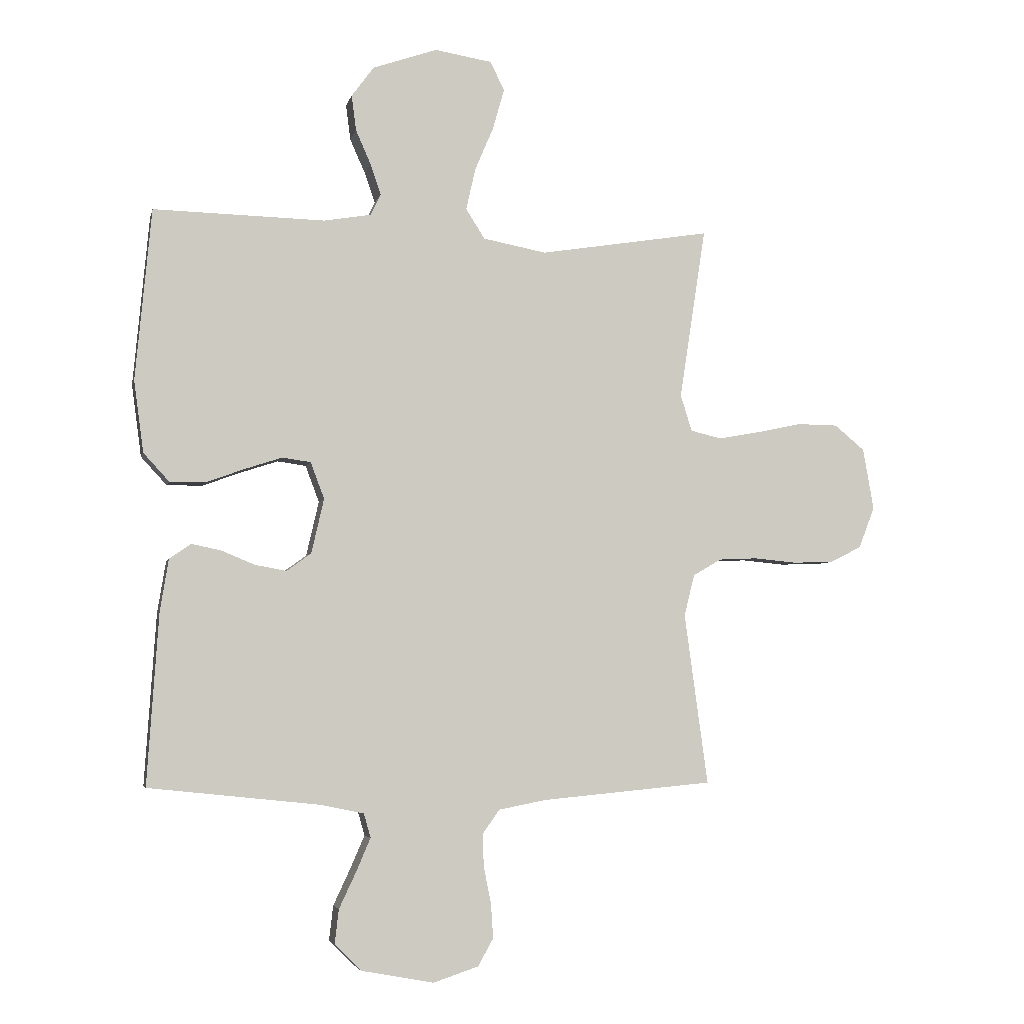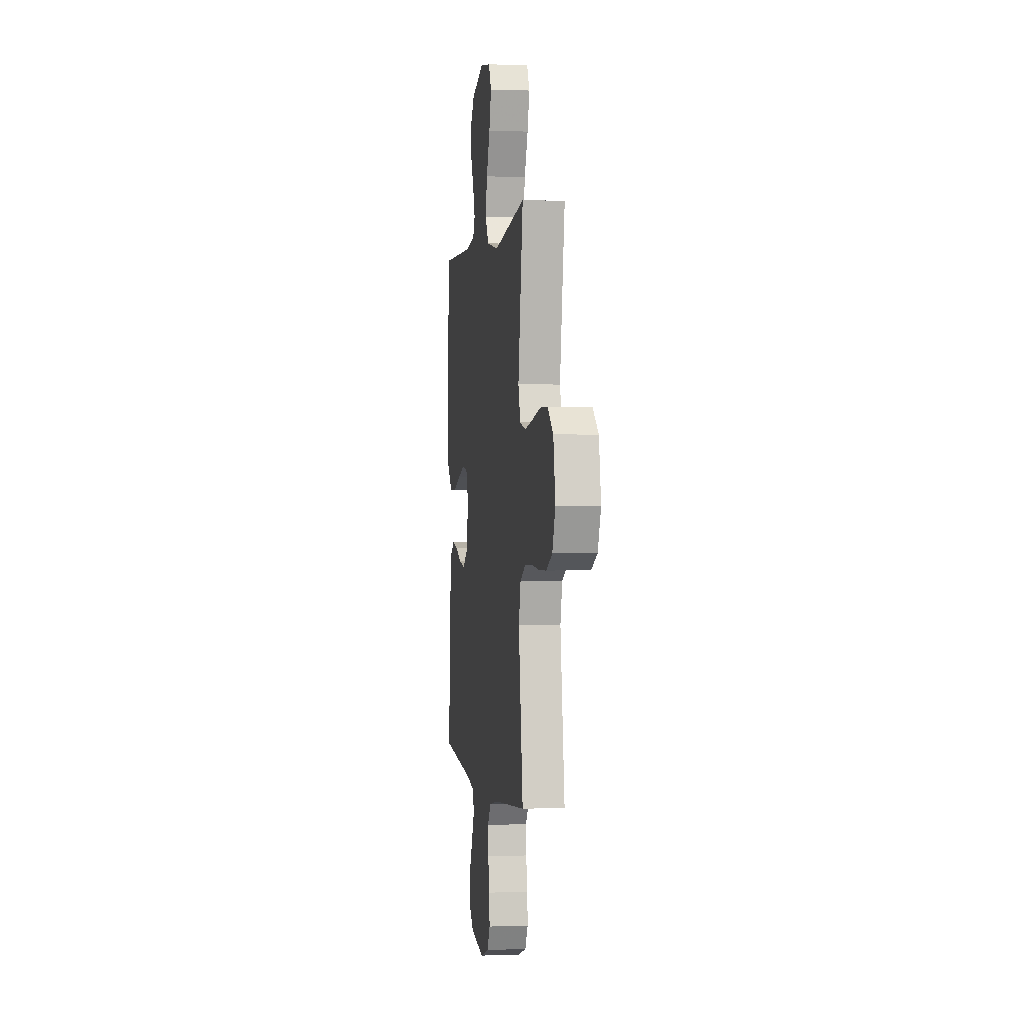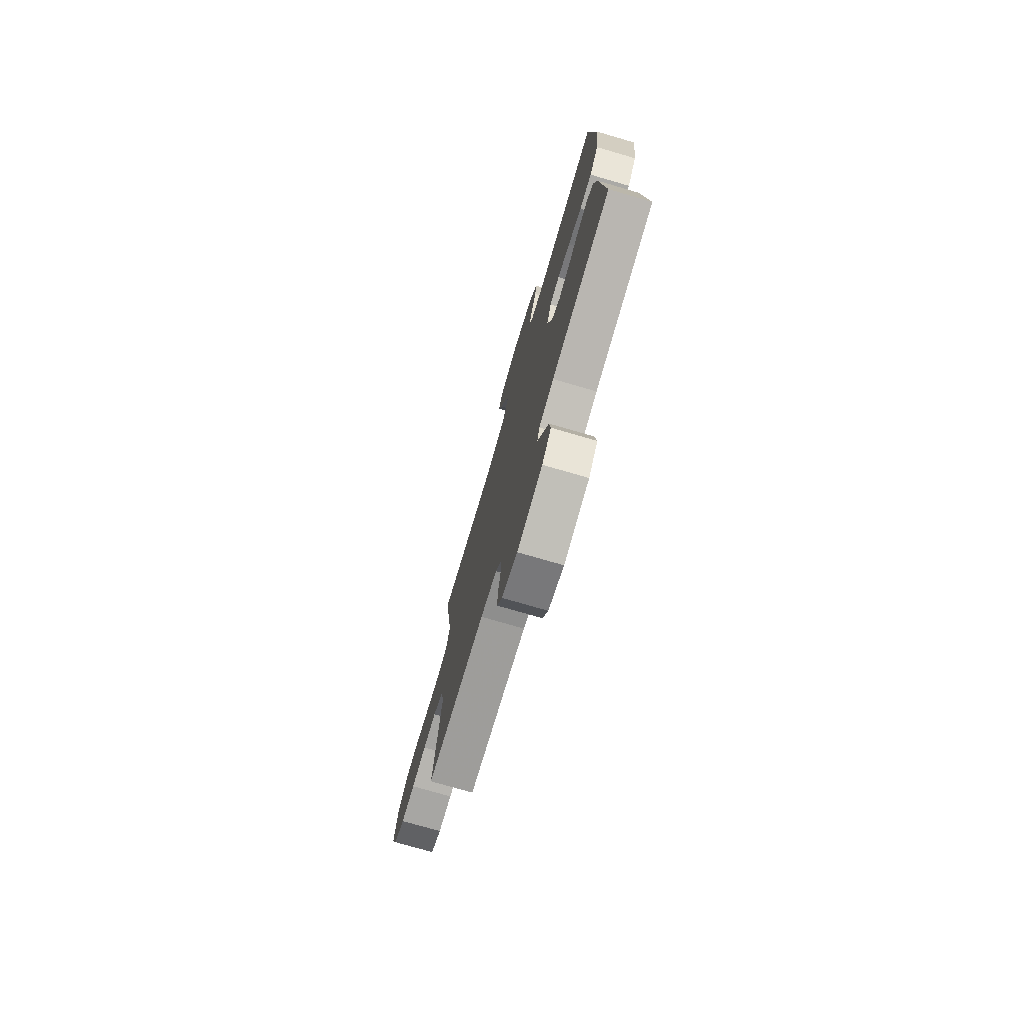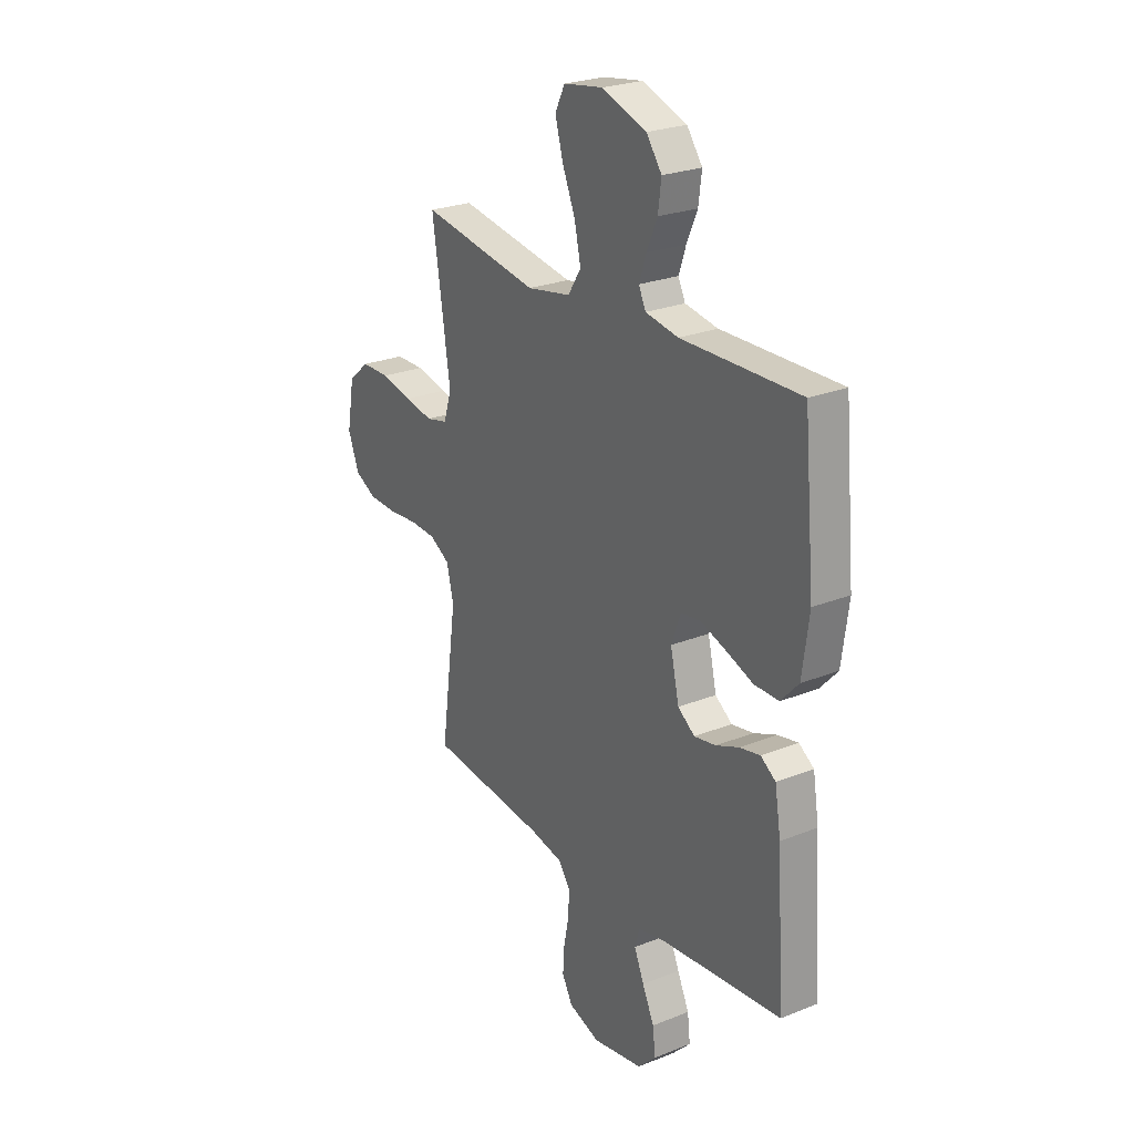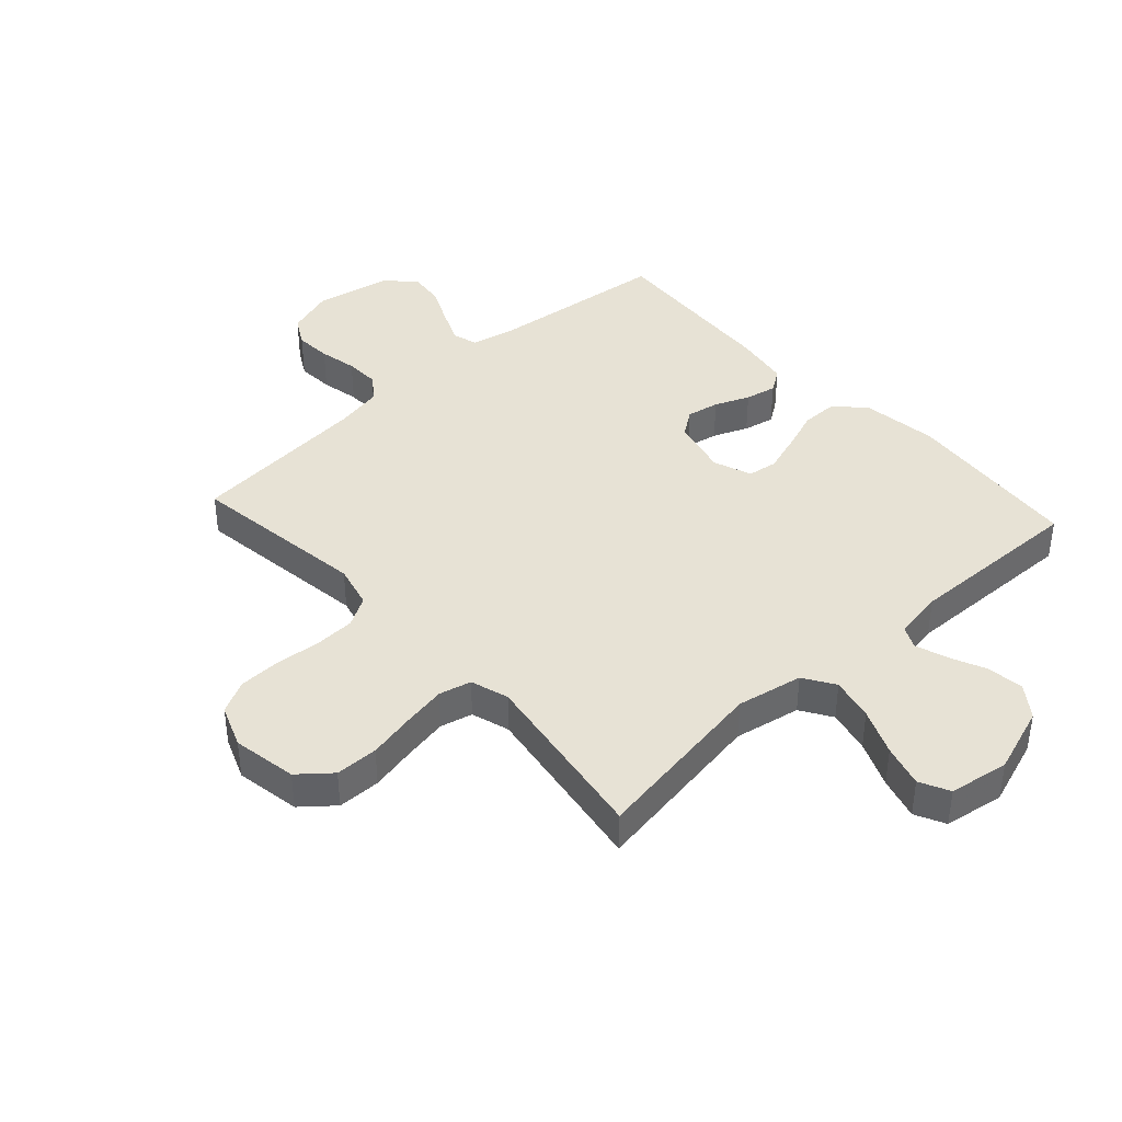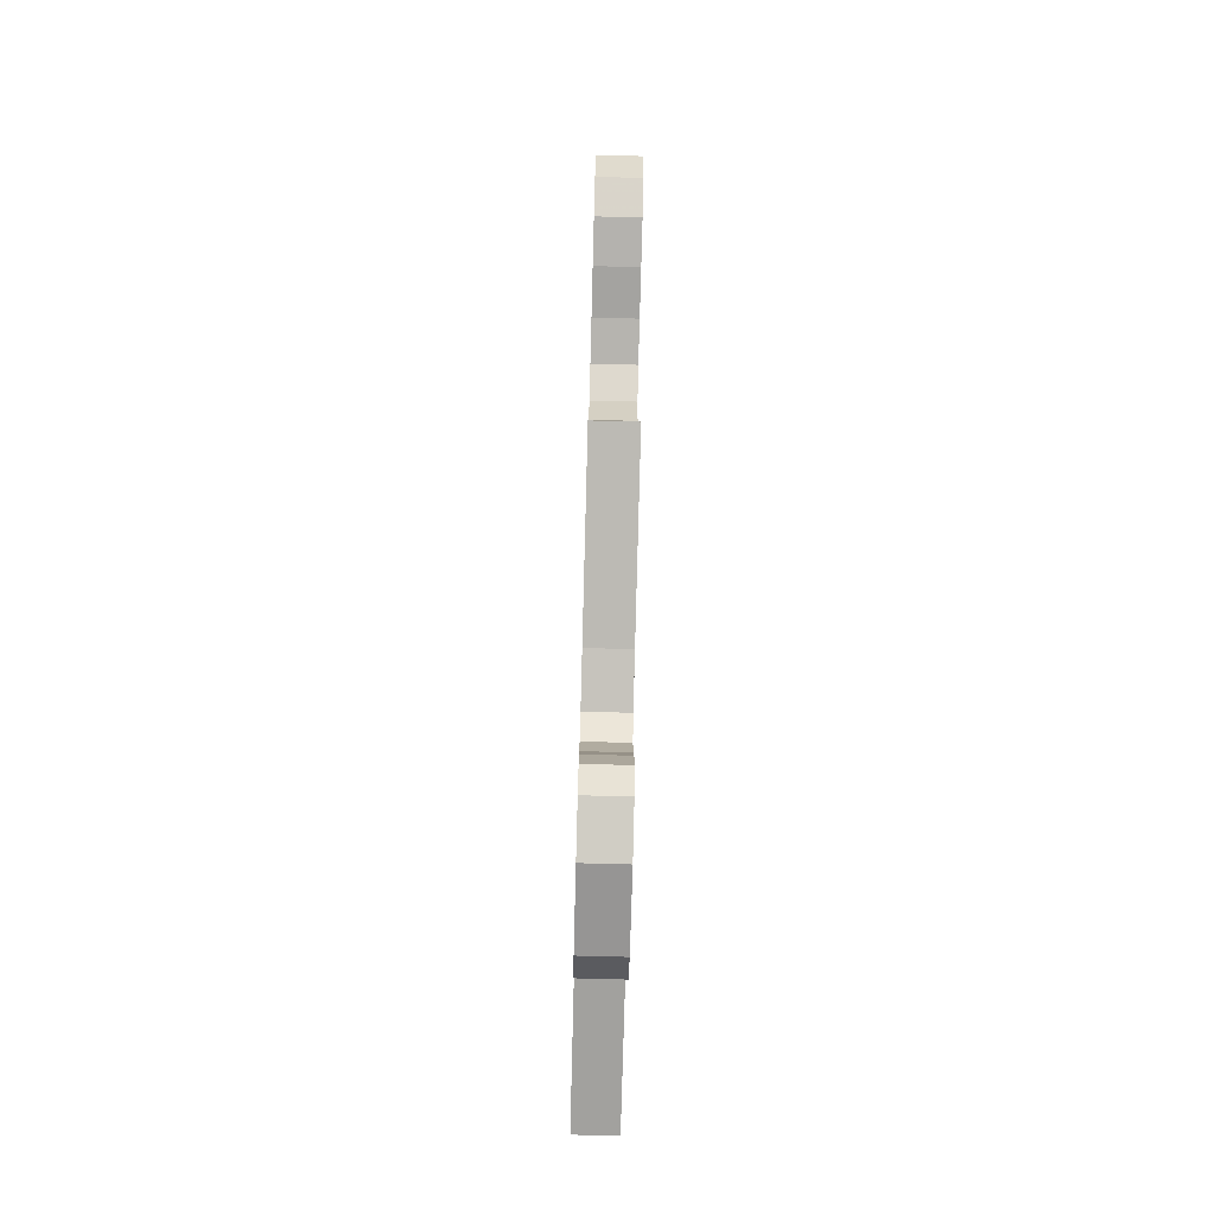
<metadata>
{"format":"obj","ext":"obj","renderer":"f3d","projection":"perspective","resolution":1024,"background":"white","views":[{"elev":-4.3,"azim":167.6,"up":"+Z"},{"elev":0.5,"azim":-98.5,"up":"+Z"},{"elev":-75.7,"azim":73.8,"up":"+Z"},{"elev":25.2,"azim":57.2,"up":"+Z"},{"elev":40.4,"azim":-42.3,"up":"+Y"},{"elev":-78.1,"azim":-91.5,"up":"+Z"}]}
</metadata>
<code>
v -0.5 0.07 -0.5
v -0.459 0.07 -0.2
v -0.477 0.07 -0.127
v -0.527 0.07 -0.098
v -0.594 0.07 -0.095
v -0.669 0.07 -0.102
v -0.74 0.07 -0.1
v -0.795 0.07 -0.072
v -0.823 0.07 0
v -0.804 0.07 0.108
v -0.751 0.07 0.152
v -0.679 0.07 0.153
v -0.6 0.07 0.136
v -0.528 0.07 0.123
v -0.474 0.07 0.136
v -0.454 0.07 0.2
v -0.5 0.07 0.5
v -0.2 0.07 0.452
v -0.089 0.07 0.473
v -0.056 0.07 0.525
v -0.072 0.07 0.597
v -0.105 0.07 0.675
v -0.125 0.07 0.746
v -0.1 0.07 0.796
v 0 0.07 0.812
v 0.113 0.07 0.773
v 0.152 0.07 0.72
v 0.144 0.07 0.658
v 0.117 0.07 0.597
v 0.099 0.07 0.544
v 0.117 0.07 0.507
v 0.2 0.07 0.493
v 0.5 0.07 0.5
v 0.528 0.07 0.2
v 0.511 0.07 0.074
v 0.466 0.07 0.025
v 0.404 0.07 0.025
v 0.335 0.07 0.05
v 0.271 0.07 0.071
v 0.221 0.07 0.064
v 0.197 0.07 0
v 0.219 0.07 -0.096
v 0.262 0.07 -0.127
v 0.317 0.07 -0.117
v 0.375 0.07 -0.093
v 0.427 0.07 -0.082
v 0.465 0.07 -0.108
v 0.48 0.07 -0.2
v 0.5 0.07 -0.5
v 0.2 0.07 -0.532
v 0.124 0.07 -0.548
v 0.112 0.07 -0.59
v 0.137 0.07 -0.648
v 0.167 0.07 -0.712
v 0.174 0.07 -0.772
v 0.128 0.07 -0.818
v 0 0.07 -0.842
v -0.079 0.07 -0.816
v -0.106 0.07 -0.768
v -0.102 0.07 -0.707
v -0.089 0.07 -0.643
v -0.087 0.07 -0.586
v -0.117 0.07 -0.544
v -0.2 0.07 -0.528
v -0.5 0 -0.5
v -0.459 0 -0.2
v -0.477 0 -0.127
v -0.527 0 -0.098
v -0.594 0 -0.095
v -0.669 0 -0.102
v -0.74 0 -0.1
v -0.795 0 -0.072
v -0.823 0 0
v -0.804 0 0.108
v -0.751 0 0.152
v -0.679 0 0.153
v -0.6 0 0.136
v -0.528 0 0.123
v -0.474 0 0.136
v -0.454 0 0.2
v -0.5 0 0.5
v -0.2 0 0.452
v -0.089 0 0.473
v -0.056 0 0.525
v -0.072 0 0.597
v -0.105 0 0.675
v -0.125 0 0.746
v -0.1 0 0.796
v 0 0 0.812
v 0.113 0 0.773
v 0.152 0 0.72
v 0.144 0 0.658
v 0.117 0 0.597
v 0.099 0 0.544
v 0.117 0 0.507
v 0.2 0 0.493
v 0.5 0 0.5
v 0.528 0 0.2
v 0.511 0 0.074
v 0.466 0 0.025
v 0.404 0 0.025
v 0.335 0 0.05
v 0.271 0 0.071
v 0.221 0 0.064
v 0.197 0 0
v 0.219 0 -0.096
v 0.262 0 -0.127
v 0.317 0 -0.117
v 0.375 0 -0.093
v 0.427 0 -0.082
v 0.465 0 -0.108
v 0.48 0 -0.2
v 0.5 0 -0.5
v 0.2 0 -0.532
v 0.124 0 -0.548
v 0.112 0 -0.59
v 0.137 0 -0.648
v 0.167 0 -0.712
v 0.174 0 -0.772
v 0.128 0 -0.818
v 0 0 -0.842
v -0.079 0 -0.816
v -0.106 0 -0.768
v -0.102 0 -0.707
v -0.089 0 -0.643
v -0.087 0 -0.586
v -0.117 0 -0.544
v -0.2 0 -0.528
f 58 59 60 61
f 58 61 62
f 57 58 62
f 56 57 62
f 53 54 55 56
f 52 53 56 62
f 51 52 62 63
f 47 48 49 50
f 44 45 46 47
f 43 44 47 50
f 42 43 50 51
f 35 36 37 38
f 35 38 39
f 32 33 34 35
f 31 32 35 39
f 30 31 39 40
f 26 27 28 29
f 26 29 30
f 25 26 30
f 21 22 23 24
f 20 21 24 25
f 16 17 18
f 15 16 18 19
f 10 11 12 13
f 10 13 14
f 9 10 14
f 8 9 14 15
f 5 6 7 8
f 4 5 8 15
f 64 1 2
f 64 2 3
f 63 64 3
f 41 42 51 63
f 41 63 3
f 20 25 30 40
f 19 20 40 41
f 15 19 41
f 3 4 15 41
f 125 124 123 122
f 126 125 122
f 126 122 121
f 126 121 120
f 120 119 118 117
f 126 120 117 116
f 127 126 116 115
f 114 113 112 111
f 111 110 109 108
f 114 111 108 107
f 115 114 107 106
f 102 101 100 99
f 103 102 99
f 99 98 97 96
f 103 99 96 95
f 104 103 95 94
f 93 92 91 90
f 94 93 90
f 94 90 89
f 88 87 86 85
f 89 88 85 84
f 82 81 80
f 83 82 80 79
f 77 76 75 74
f 78 77 74
f 78 74 73
f 79 78 73 72
f 72 71 70 69
f 79 72 69 68
f 66 65 128
f 67 66 128
f 67 128 127
f 127 115 106 105
f 67 127 105
f 104 94 89 84
f 105 104 84 83
f 105 83 79
f 105 79 68 67
f 1 65 66 2
f 2 66 67 3
f 3 67 68 4
f 4 68 69 5
f 5 69 70 6
f 6 70 71 7
f 7 71 72 8
f 8 72 73 9
f 9 73 74 10
f 10 74 75 11
f 11 75 76 12
f 12 76 77 13
f 13 77 78 14
f 14 78 79 15
f 15 79 80 16
f 16 80 81 17
f 17 81 82 18
f 18 82 83 19
f 19 83 84 20
f 20 84 85 21
f 21 85 86 22
f 22 86 87 23
f 23 87 88 24
f 24 88 89 25
f 25 89 90 26
f 26 90 91 27
f 27 91 92 28
f 28 92 93 29
f 29 93 94 30
f 30 94 95 31
f 31 95 96 32
f 32 96 97 33
f 33 97 98 34
f 34 98 99 35
f 35 99 100 36
f 36 100 101 37
f 37 101 102 38
f 38 102 103 39
f 39 103 104 40
f 40 104 105 41
f 41 105 106 42
f 42 106 107 43
f 43 107 108 44
f 44 108 109 45
f 45 109 110 46
f 46 110 111 47
f 47 111 112 48
f 48 112 113 49
f 49 113 114 50
f 50 114 115 51
f 51 115 116 52
f 52 116 117 53
f 53 117 118 54
f 54 118 119 55
f 55 119 120 56
f 56 120 121 57
f 57 121 122 58
f 58 122 123 59
f 59 123 124 60
f 60 124 125 61
f 61 125 126 62
f 62 126 127 63
f 63 127 128 64
f 64 128 65 1

</code>
